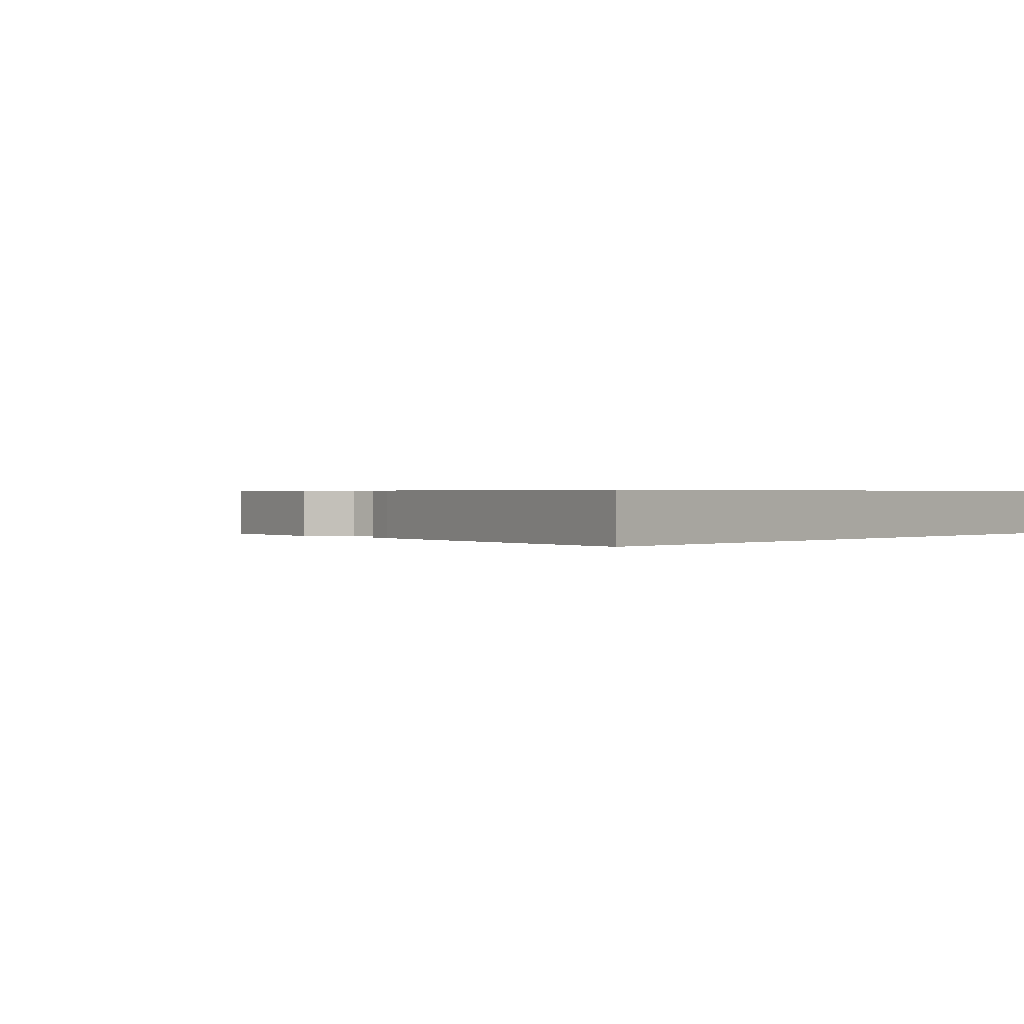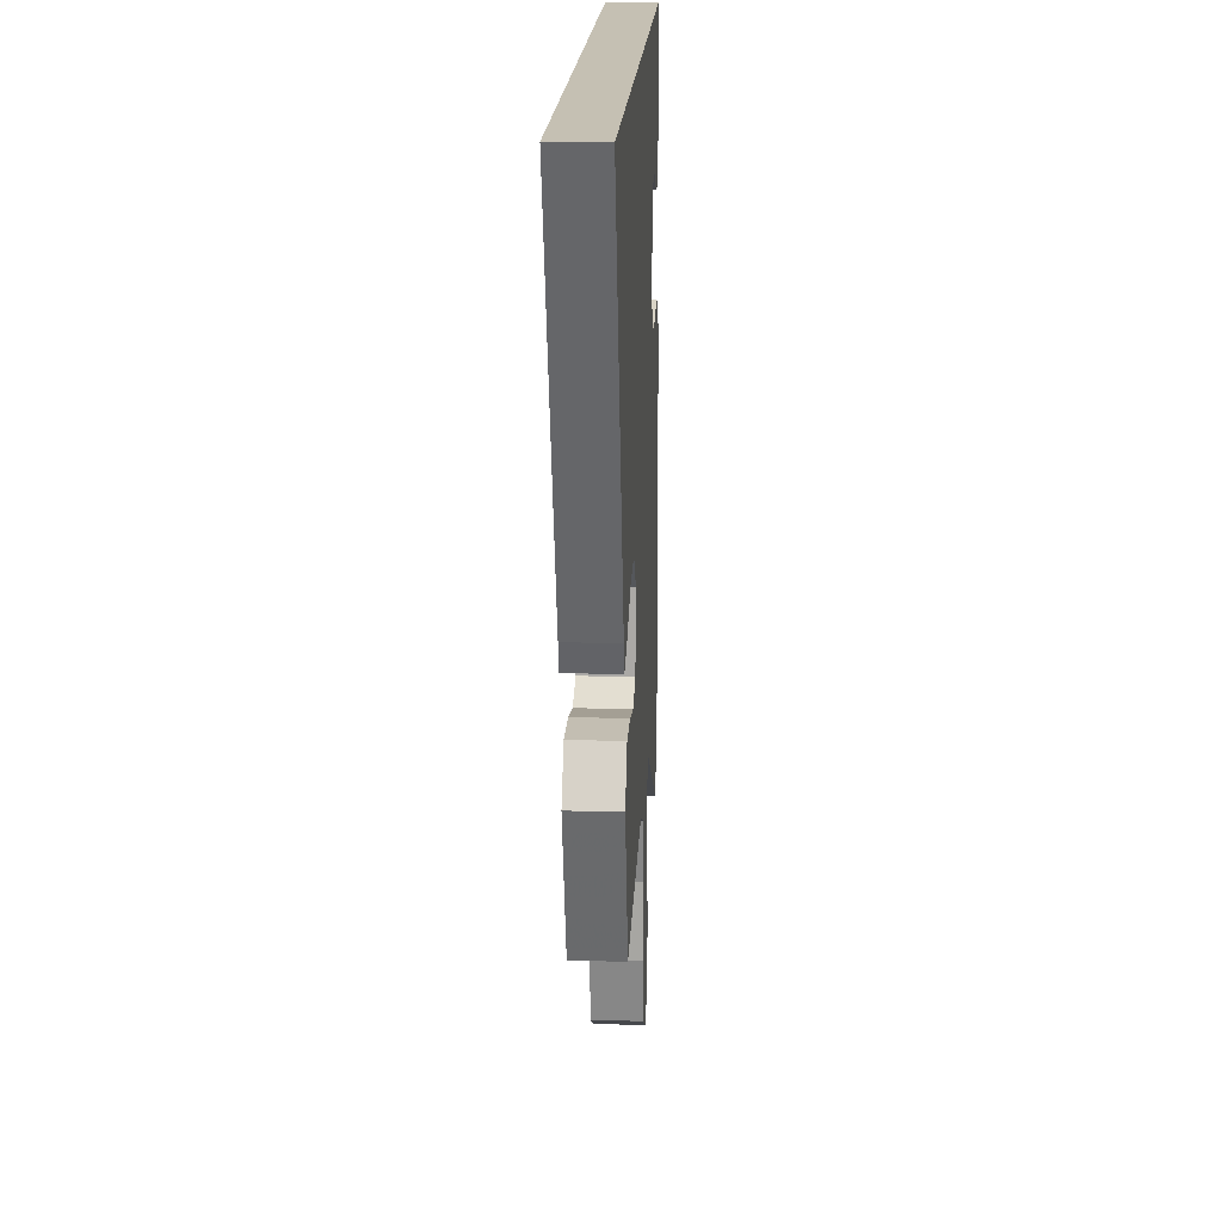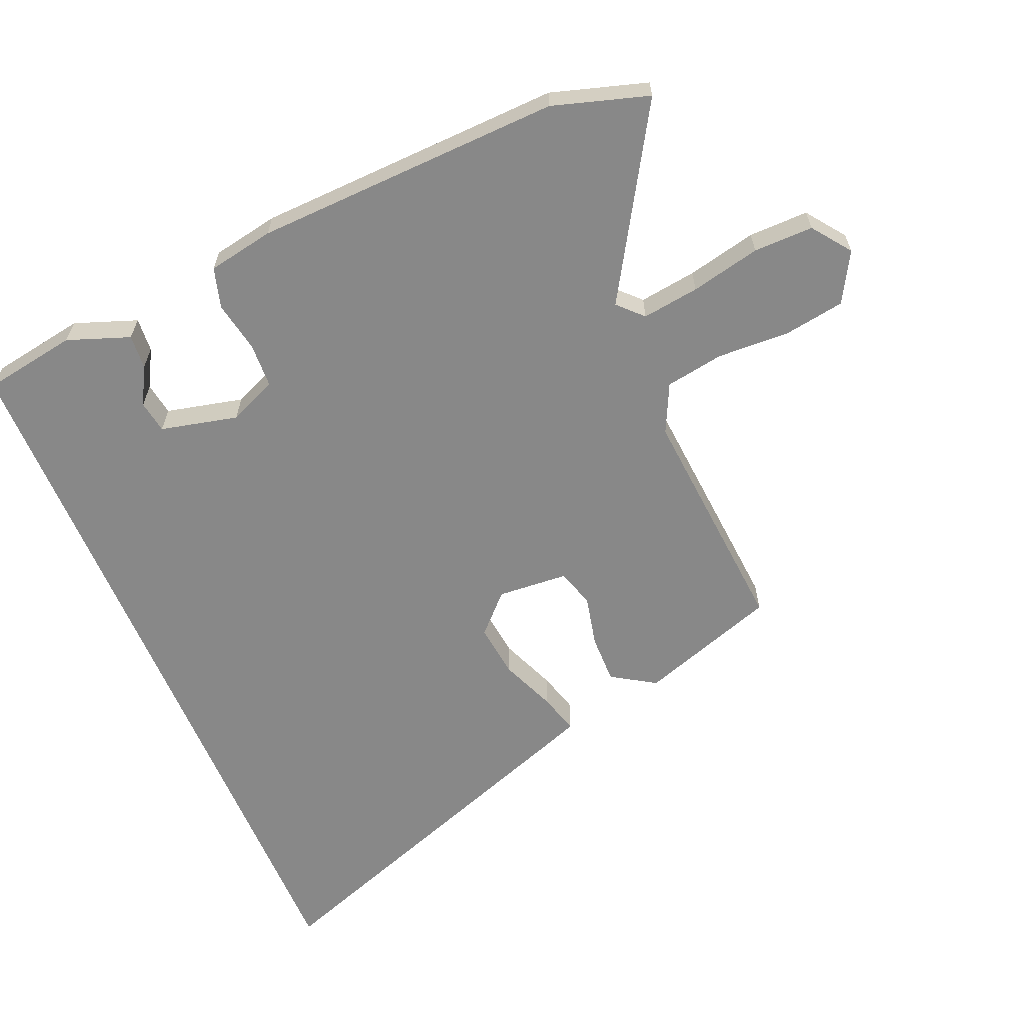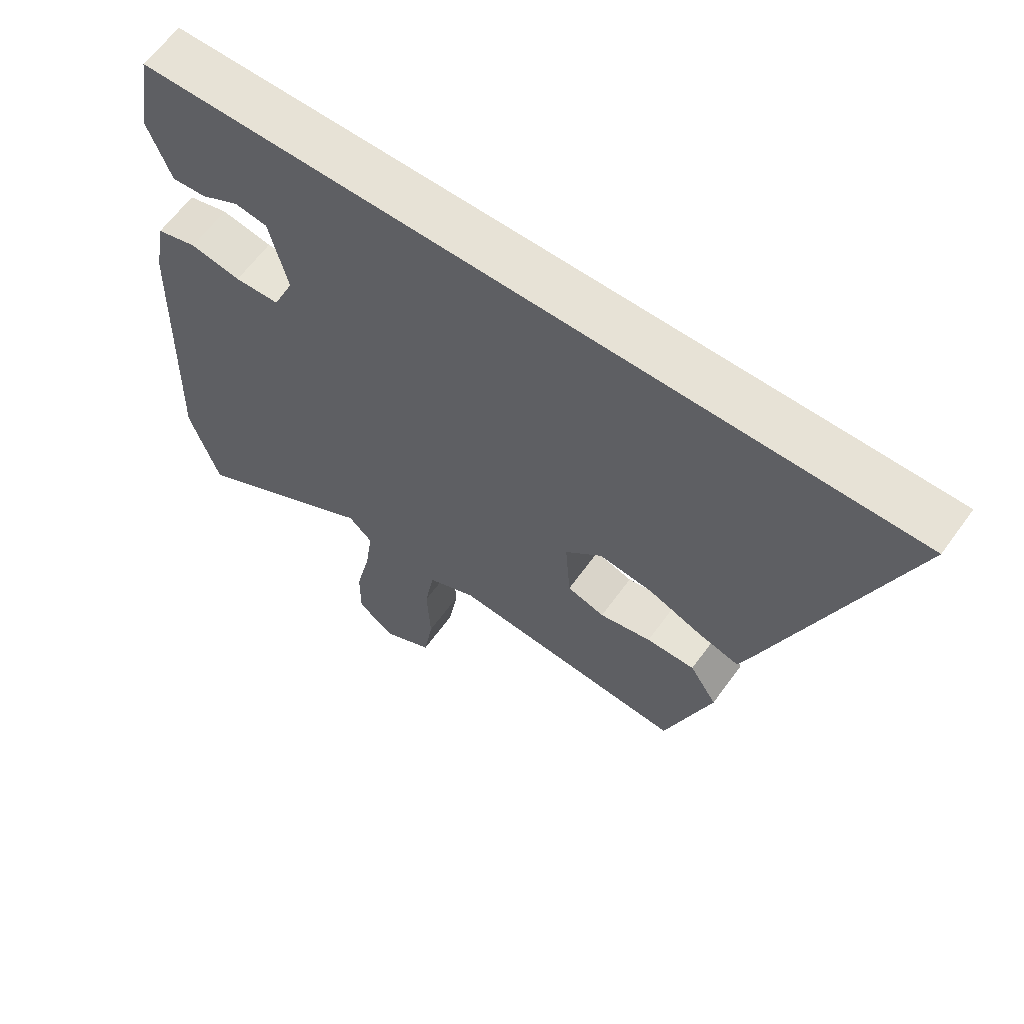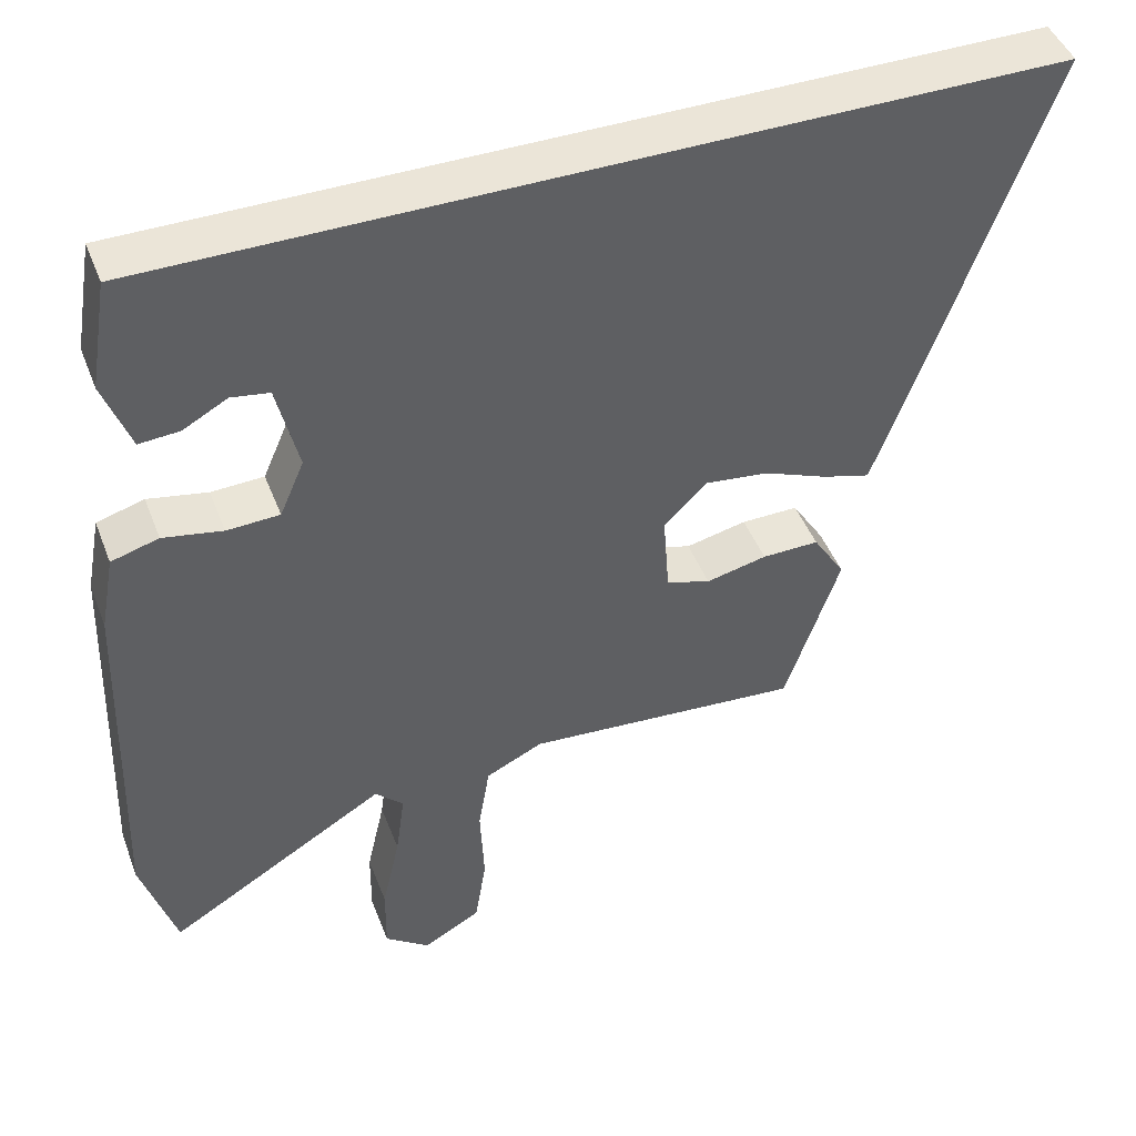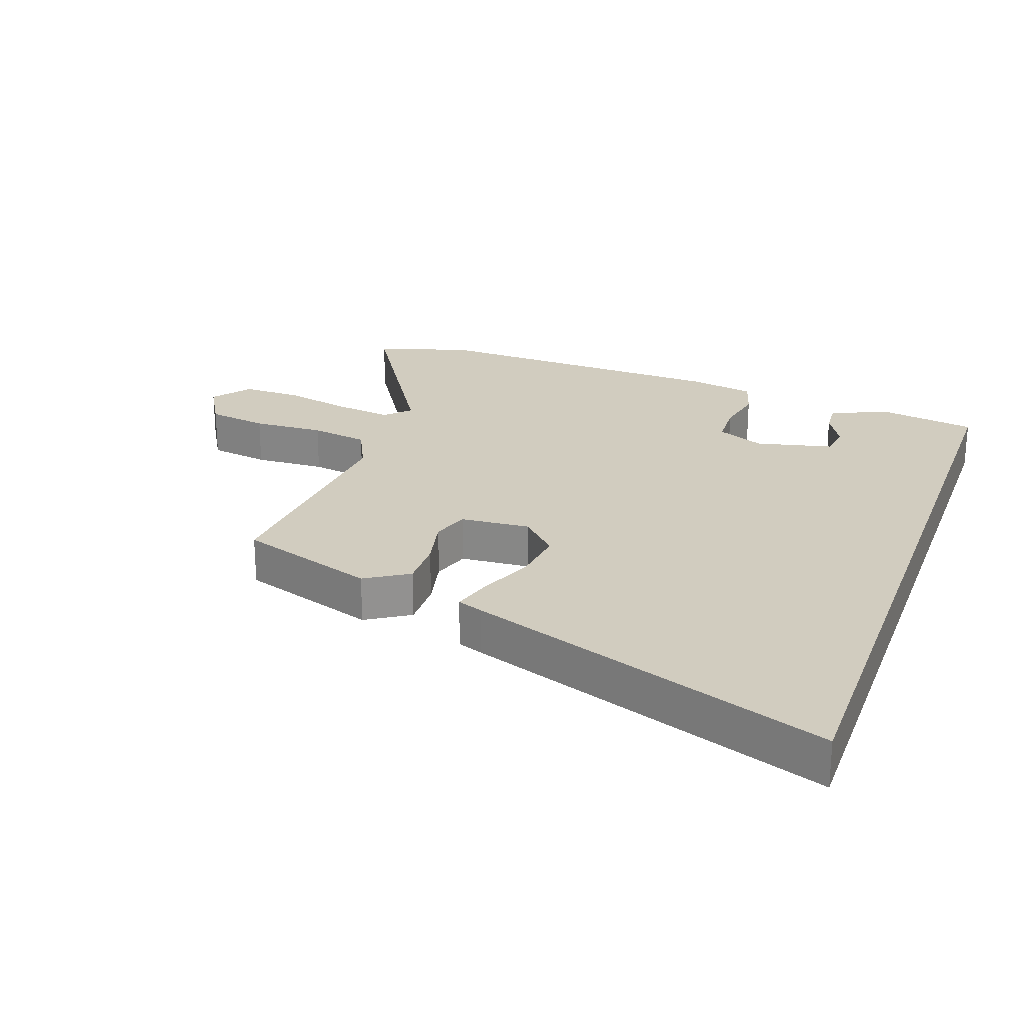
<metadata>
{"format":"obj","ext":"obj","renderer":"f3d","projection":"perspective","resolution":1024,"background":"white","views":[{"elev":0.5,"azim":-51.2,"up":"+Y"},{"elev":18.1,"azim":-87.1,"up":"+Z"},{"elev":-62.7,"azim":112.9,"up":"+Y"},{"elev":62.9,"azim":-144.1,"up":"+Z"},{"elev":45.6,"azim":159.5,"up":"+Z"},{"elev":24.1,"azim":-70.4,"up":"+Y"}]}
</metadata>
<code>
v 0.427 0.07 0.5
v 0.451 0.07 0.356
v 0.416 0.07 0.26
v 0.363 0.07 0.264
v 0.305 0.07 0.296
v 0.255 0.07 0.288
v 0.227 0.07 0.169
v 0.259 0.07 0.095
v 0.328 0.07 0.092
v 0.406 0.07 0.107
v 0.468 0.07 0.089
v 0.487 0.07 -0.013
v 0.504 0.07 -0.487
v 0.459 0.07 -0.634
v 0.171 0.07 -0.461
v 0.134 0.07 -0.497
v 0.146 0.07 -0.585
v 0.17 0.07 -0.692
v 0.171 0.07 -0.784
v 0.112 0.07 -0.828
v 0.036 0.07 -0.785
v 0.021 0.07 -0.691
v 0.026 0.07 -0.58
v 0.011 0.07 -0.49
v -0.064 0.07 -0.454
v -0.428 0.07 -0.483
v -0.5 0.07 -0.27
v -0.458 0.07 -0.203
v -0.383 0.07 -0.204
v -0.303 0.07 -0.222
v -0.245 0.07 -0.203
v -0.237 0.07 -0.095
v -0.294 0.07 -0.039
v -0.377 0.07 -0.049
v -0.462 0.07 -0.084
v -0.524 0.07 -0.102
v -0.539 0.07 -0.062
v -0.74 0.07 0.5
v 0.427 0 0.5
v 0.451 0 0.356
v 0.416 0 0.26
v 0.363 0 0.264
v 0.305 0 0.296
v 0.255 0 0.288
v 0.227 0 0.169
v 0.259 0 0.095
v 0.328 0 0.092
v 0.406 0 0.107
v 0.468 0 0.089
v 0.487 0 -0.013
v 0.504 0 -0.487
v 0.459 0 -0.634
v 0.171 0 -0.461
v 0.134 0 -0.497
v 0.146 0 -0.585
v 0.17 0 -0.692
v 0.171 0 -0.784
v 0.112 0 -0.828
v 0.036 0 -0.785
v 0.021 0 -0.691
v 0.026 0 -0.58
v 0.011 0 -0.49
v -0.064 0 -0.454
v -0.428 0 -0.483
v -0.5 0 -0.27
v -0.458 0 -0.203
v -0.383 0 -0.204
v -0.303 0 -0.222
v -0.245 0 -0.203
v -0.237 0 -0.095
v -0.294 0 -0.039
v -0.377 0 -0.049
v -0.462 0 -0.084
v -0.524 0 -0.102
v -0.539 0 -0.062
v -0.74 0 0.5
f 34 35 36 37
f 33 34 37 38
f 32 33 38 1
f 27 28 29 30
f 25 26 27 30
f 24 25 30 31
f 20 21 22 23
f 20 23 24
f 17 18 19 20
f 16 17 20 24
f 15 16 24 31
f 9 10 11 12
f 8 9 12 13
f 7 8 13 14
f 2 3 4 5
f 2 5 6
f 1 2 6
f 32 1 6
f 31 32 6 7
f 7 14 15 31
f 75 74 73 72
f 76 75 72 71
f 39 76 71 70
f 68 67 66 65
f 68 65 64 63
f 69 68 63 62
f 61 60 59 58
f 62 61 58
f 58 57 56 55
f 62 58 55 54
f 69 62 54 53
f 50 49 48 47
f 51 50 47 46
f 52 51 46 45
f 43 42 41 40
f 44 43 40
f 44 40 39
f 44 39 70
f 45 44 70 69
f 69 53 52 45
f 1 39 40 2
f 2 40 41 3
f 3 41 42 4
f 4 42 43 5
f 5 43 44 6
f 6 44 45 7
f 7 45 46 8
f 8 46 47 9
f 9 47 48 10
f 10 48 49 11
f 11 49 50 12
f 12 50 51 13
f 13 51 52 14
f 14 52 53 15
f 15 53 54 16
f 16 54 55 17
f 17 55 56 18
f 18 56 57 19
f 19 57 58 20
f 20 58 59 21
f 21 59 60 22
f 22 60 61 23
f 23 61 62 24
f 24 62 63 25
f 25 63 64 26
f 26 64 65 27
f 27 65 66 28
f 28 66 67 29
f 29 67 68 30
f 30 68 69 31
f 31 69 70 32
f 32 70 71 33
f 33 71 72 34
f 34 72 73 35
f 35 73 74 36
f 36 74 75 37
f 37 75 76 38
f 38 76 39 1

</code>
